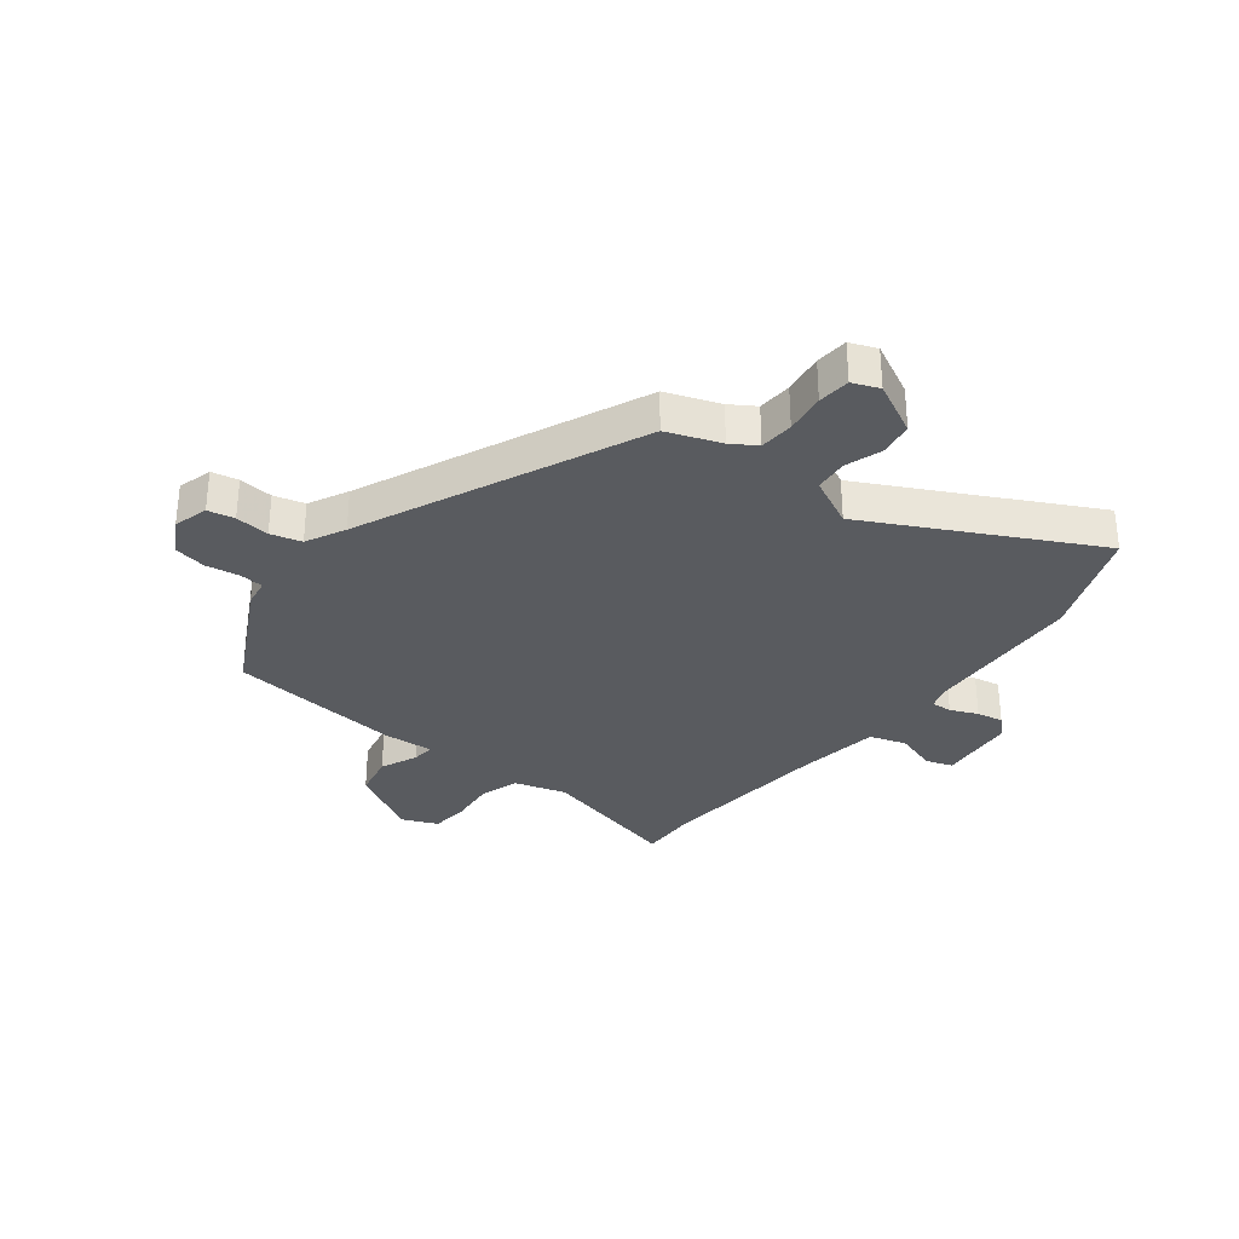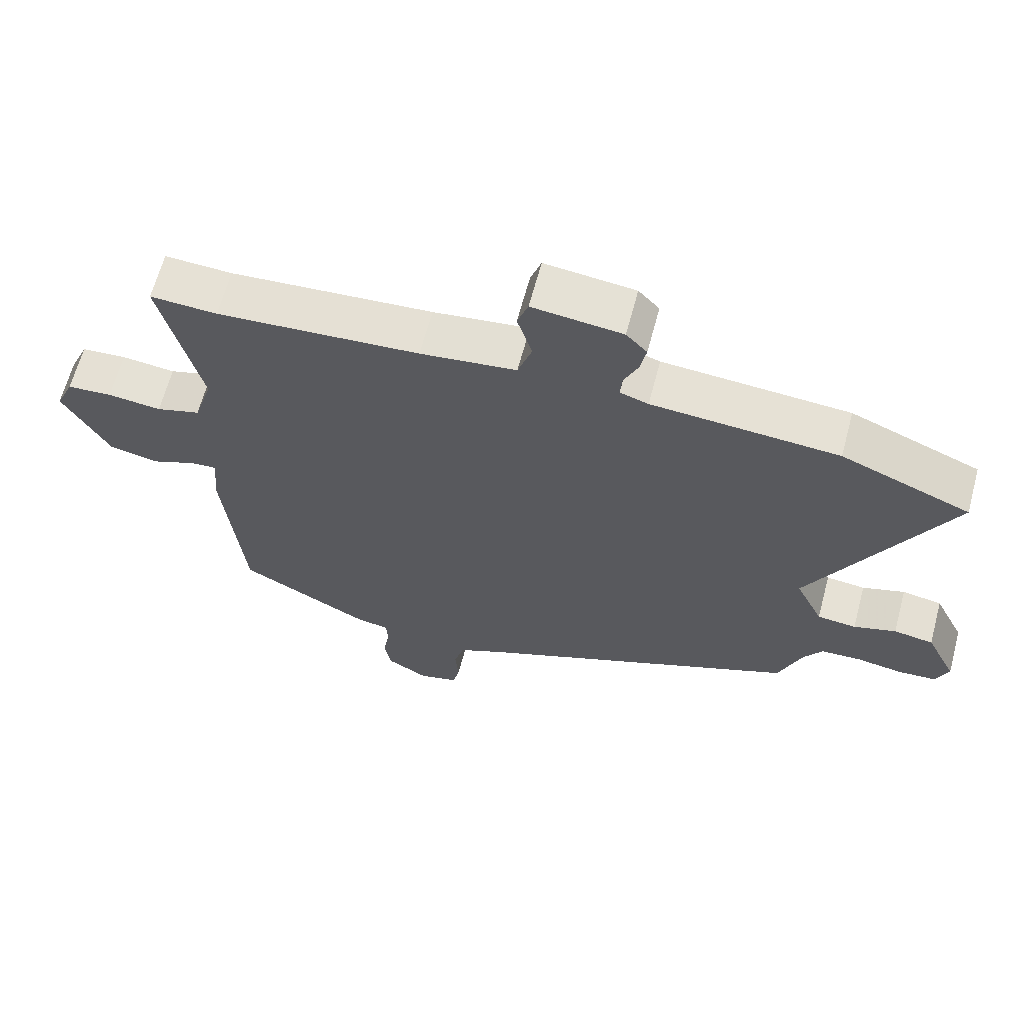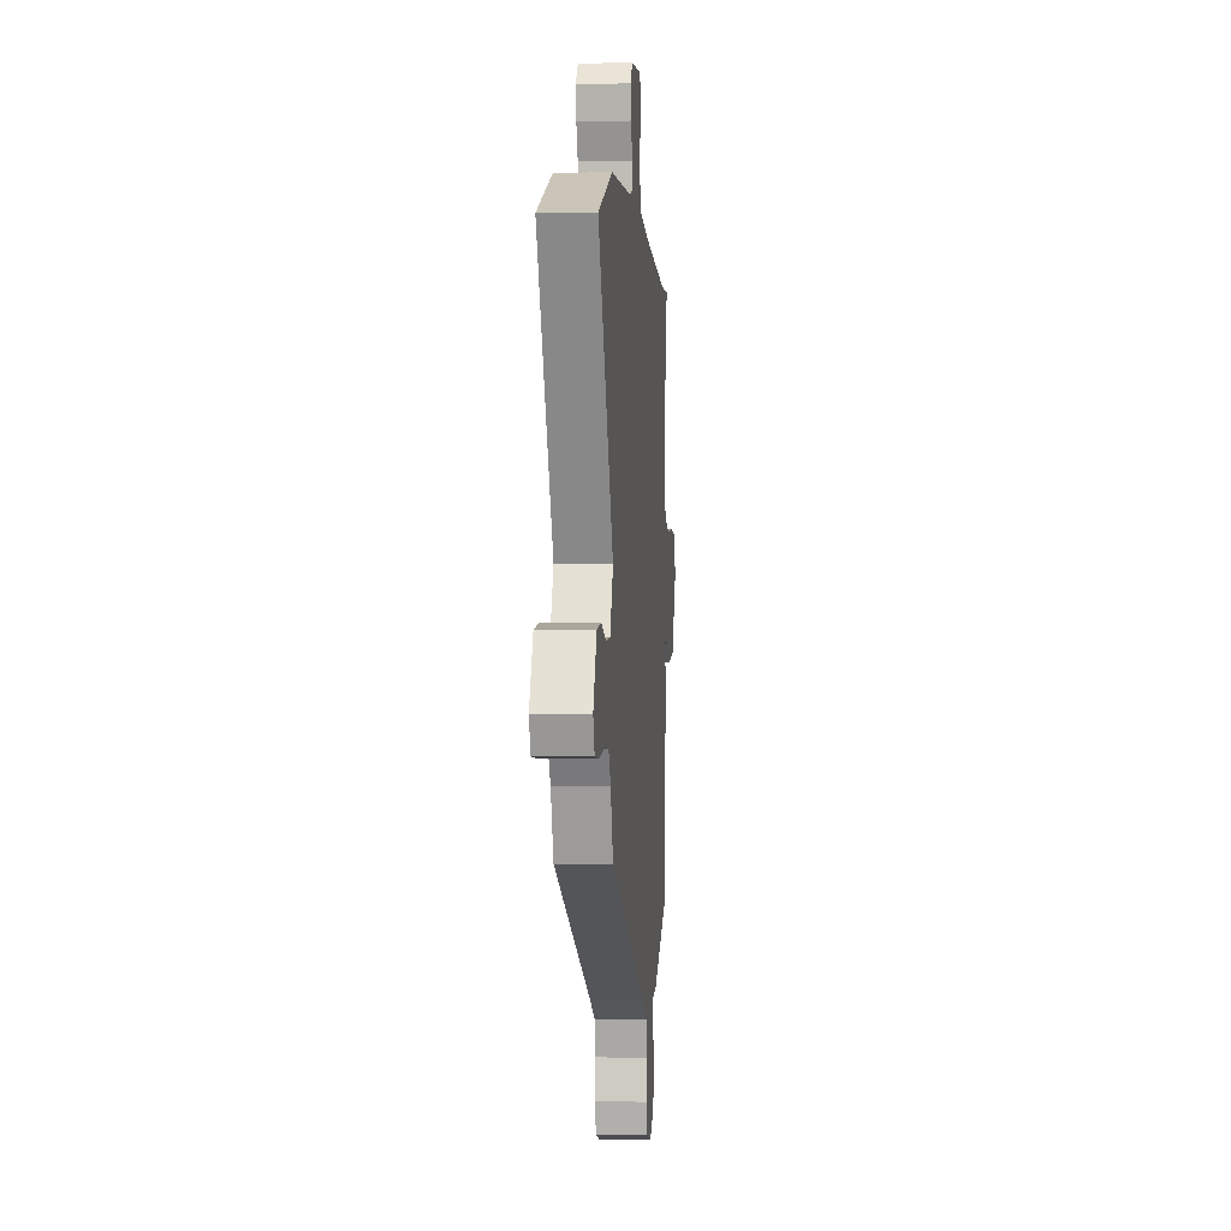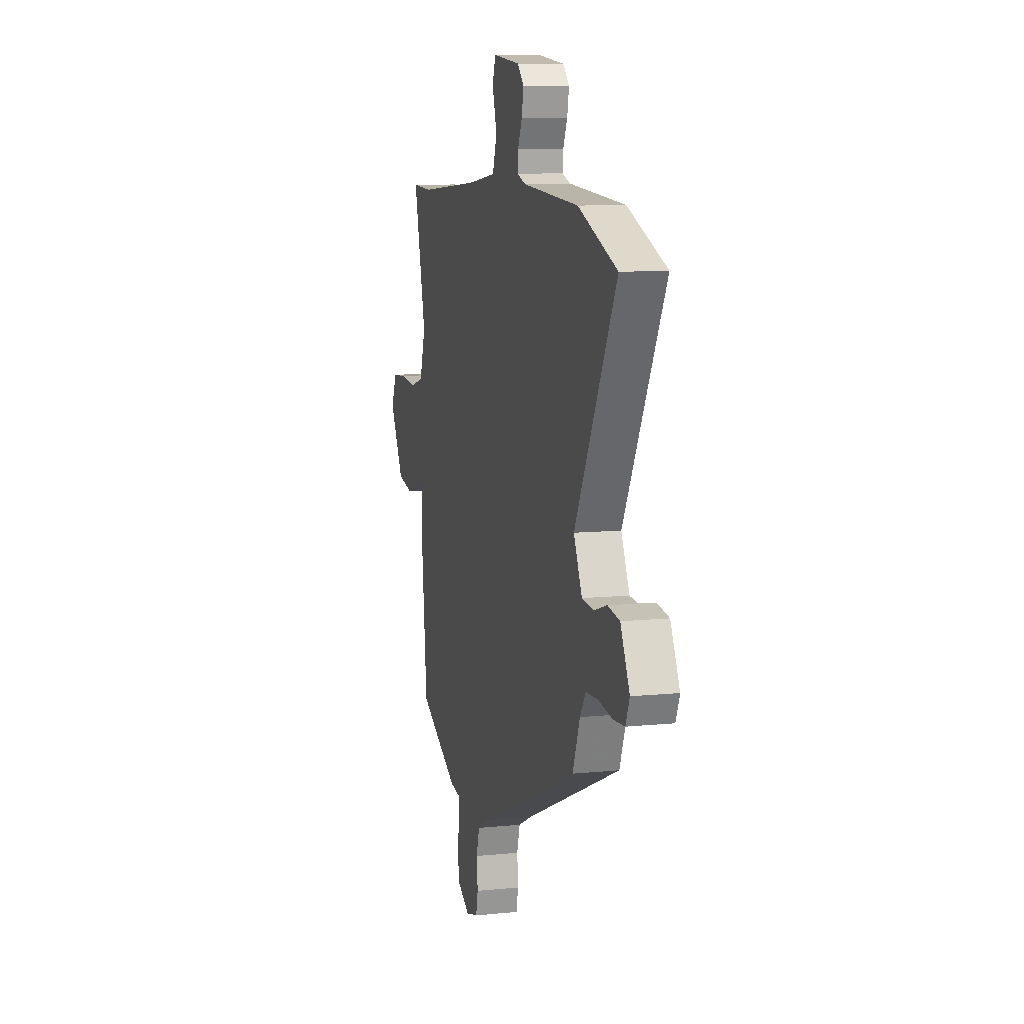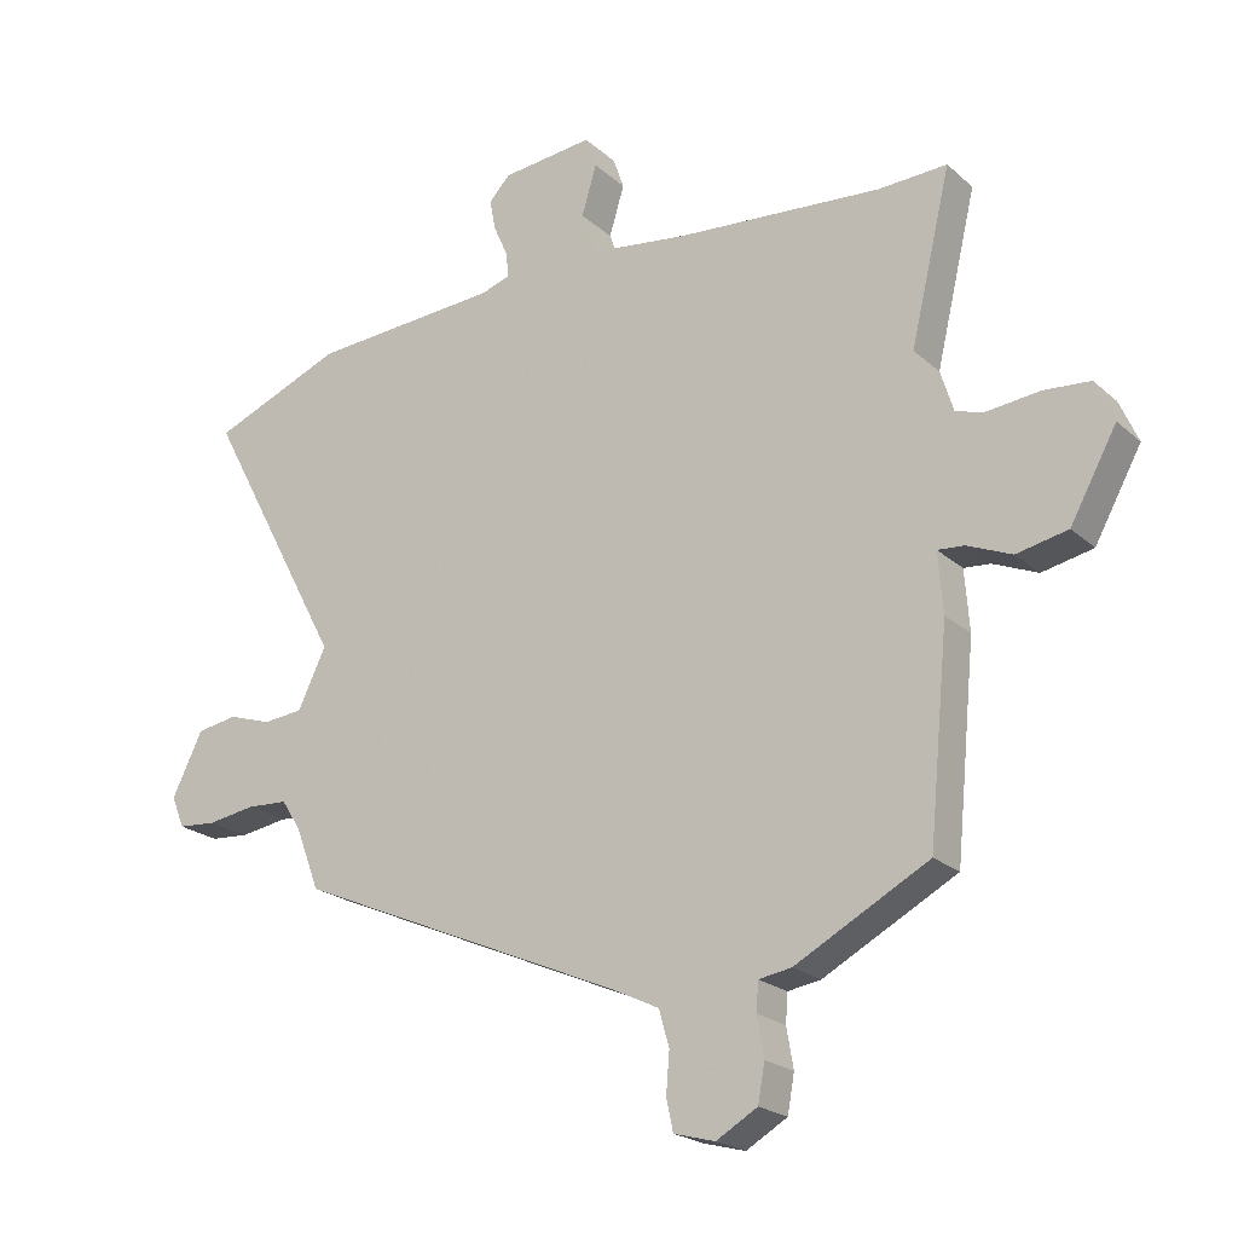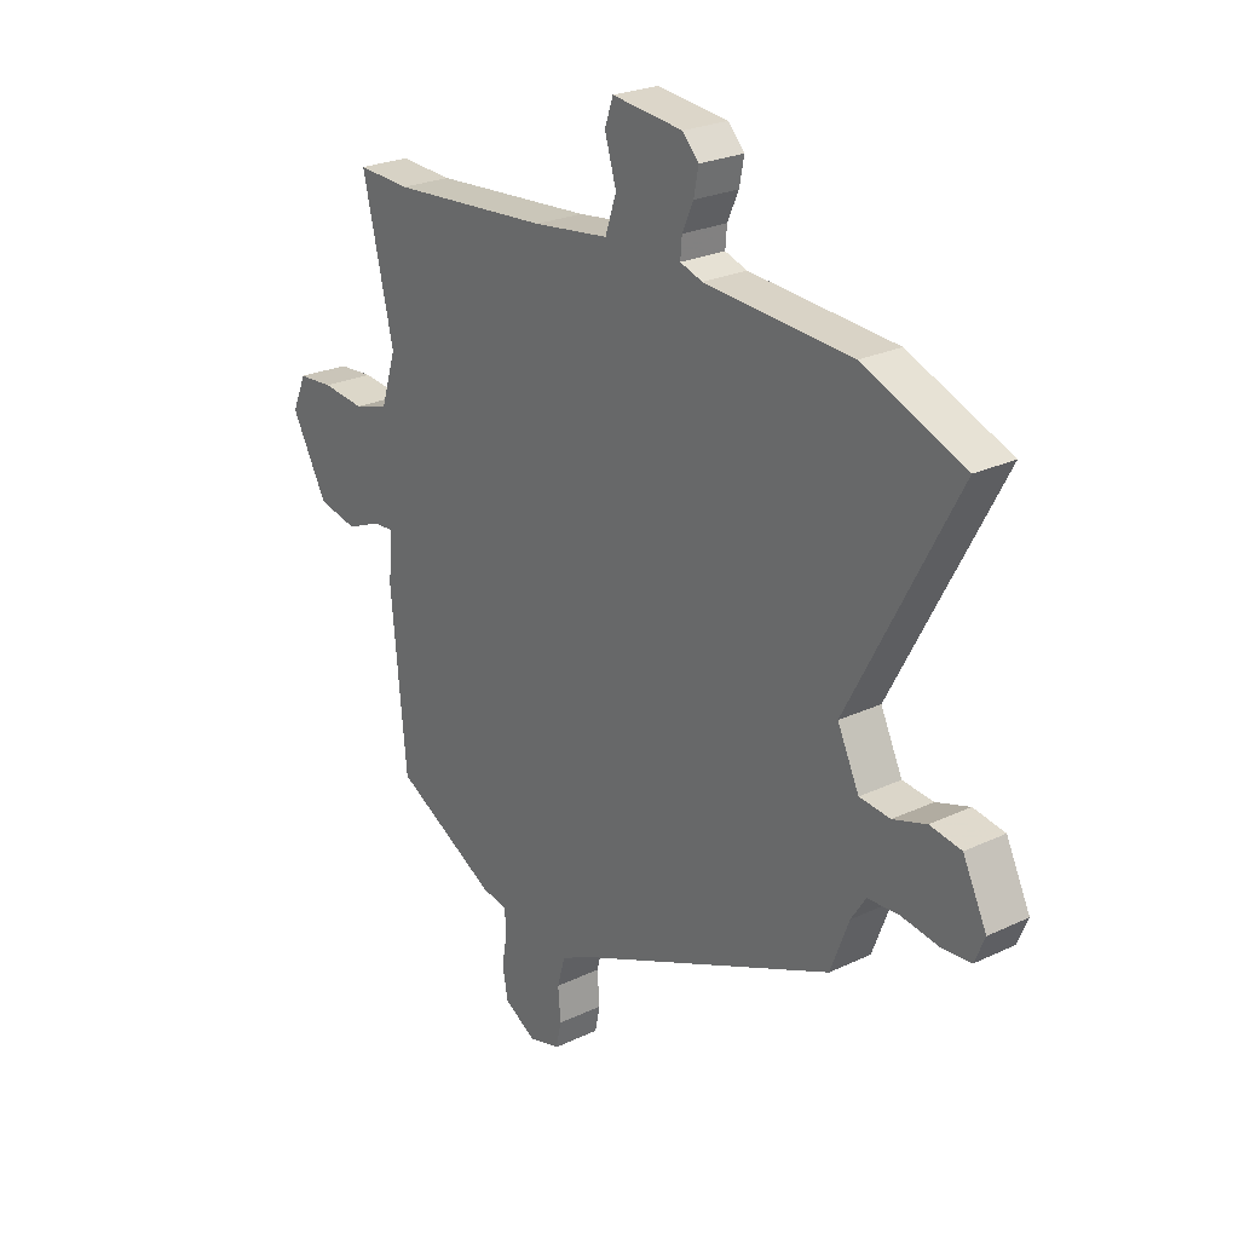
<metadata>
{"format":"obj","ext":"obj","renderer":"f3d","projection":"perspective","resolution":1024,"background":"white","views":[{"elev":-32.1,"azim":-128.7,"up":"+Y"},{"elev":64.3,"azim":-165.1,"up":"+Z"},{"elev":-1.5,"azim":-85.4,"up":"+Z"},{"elev":9.5,"azim":-104.9,"up":"+Z"},{"elev":-21.3,"azim":33.5,"up":"+Z"},{"elev":24.6,"azim":-127.8,"up":"+Z"}]}
</metadata>
<code>
v 0.468 0.07 -0.415
v 0.273 0.07 -0.52
v 0.225 0.07 -0.528
v 0.222 0.07 -0.57
v 0.232 0.07 -0.628
v 0.222 0.07 -0.683
v 0.162 0.07 -0.718
v 0.102 0.07 -0.702
v 0.092 0.07 -0.656
v 0.097 0.07 -0.597
v 0.082 0.07 -0.544
v 0.014 0.07 -0.511
v -0.47 0.07 -0.303
v -0.505 0.07 -0.211
v -0.533 0.07 -0.168
v -0.592 0.07 -0.165
v -0.662 0.07 -0.176
v -0.718 0.07 -0.172
v -0.737 0.07 -0.126
v -0.692 0.07 -0.034
v -0.633 0.07 -0.024
v -0.57 0.07 -0.044
v -0.512 0.07 -0.038
v -0.471 0.07 0.048
v -0.674 0.07 0.429
v -0.483 0.07 0.507
v -0.206 0.07 0.527
v -0.164 0.07 0.541
v -0.167 0.07 0.577
v -0.188 0.07 0.624
v -0.197 0.07 0.67
v -0.166 0.07 0.703
v -0.032 0.07 0.718
v -0.016 0.07 0.672
v -0.038 0.07 0.599
v -0.017 0.07 0.536
v 0.126 0.07 0.518
v 0.428 0.07 0.496
v 0.528 0.07 0.501
v 0.469 0.07 0.251
v 0.497 0.07 0.161
v 0.563 0.07 0.141
v 0.643 0.07 0.15
v 0.71 0.07 0.145
v 0.737 0.07 0.084
v 0.669 0.07 -0.04
v 0.594 0.07 -0.056
v 0.529 0.07 -0.029
v 0.49 0.07 -0.026
v 0.497 0.07 -0.114
v 0.468 0 -0.415
v 0.273 0 -0.52
v 0.225 0 -0.528
v 0.222 0 -0.57
v 0.232 0 -0.628
v 0.222 0 -0.683
v 0.162 0 -0.718
v 0.102 0 -0.702
v 0.092 0 -0.656
v 0.097 0 -0.597
v 0.082 0 -0.544
v 0.014 0 -0.511
v -0.47 0 -0.303
v -0.505 0 -0.211
v -0.533 0 -0.168
v -0.592 0 -0.165
v -0.662 0 -0.176
v -0.718 0 -0.172
v -0.737 0 -0.126
v -0.692 0 -0.034
v -0.633 0 -0.024
v -0.57 0 -0.044
v -0.512 0 -0.038
v -0.471 0 0.048
v -0.674 0 0.429
v -0.483 0 0.507
v -0.206 0 0.527
v -0.164 0 0.541
v -0.167 0 0.577
v -0.188 0 0.624
v -0.197 0 0.67
v -0.166 0 0.703
v -0.032 0 0.718
v -0.016 0 0.672
v -0.038 0 0.599
v -0.017 0 0.536
v 0.126 0 0.518
v 0.428 0 0.496
v 0.528 0 0.501
v 0.469 0 0.251
v 0.497 0 0.161
v 0.563 0 0.141
v 0.643 0 0.15
v 0.71 0 0.145
v 0.737 0 0.084
v 0.669 0 -0.04
v 0.594 0 -0.056
v 0.529 0 -0.029
v 0.49 0 -0.026
v 0.497 0 -0.114
f 1 2 3
f 50 1 3
f 49 50 3
f 46 47 48
f 45 46 48
f 44 45 48
f 43 44 48
f 42 43 48
f 41 42 48 49
f 40 41 49 3
f 38 39 40 3
f 33 34 35
f 32 33 35
f 31 32 35
f 30 31 35
f 29 30 35
f 28 29 35 36
f 27 28 36 37
f 37 38 3
f 27 37 3
f 26 27 3
f 25 26 3
f 24 25 3
f 20 21 22
f 19 20 22
f 18 19 22
f 17 18 22
f 16 17 22
f 15 16 22 23
f 12 13 14
f 24 3 4
f 23 24 4
f 15 23 4
f 14 15 4
f 12 14 4
f 11 12 4
f 7 8 9 10
f 7 10 11
f 6 7 11
f 5 6 11
f 4 5 11
f 53 52 51
f 53 51 100
f 53 100 99
f 98 97 96
f 98 96 95
f 98 95 94
f 98 94 93
f 98 93 92
f 99 98 92 91
f 53 99 91 90
f 53 90 89 88
f 85 84 83
f 85 83 82
f 85 82 81
f 85 81 80
f 85 80 79
f 86 85 79 78
f 87 86 78 77
f 53 88 87
f 53 87 77
f 53 77 76
f 53 76 75
f 53 75 74
f 72 71 70
f 72 70 69
f 72 69 68
f 72 68 67
f 72 67 66
f 73 72 66 65
f 64 63 62
f 54 53 74
f 54 74 73
f 54 73 65
f 54 65 64
f 54 64 62
f 54 62 61
f 60 59 58 57
f 61 60 57
f 61 57 56
f 61 56 55
f 61 55 54
f 1 51 52 2
f 2 52 53 3
f 3 53 54 4
f 4 54 55 5
f 5 55 56 6
f 6 56 57 7
f 7 57 58 8
f 8 58 59 9
f 9 59 60 10
f 10 60 61 11
f 11 61 62 12
f 12 62 63 13
f 13 63 64 14
f 14 64 65 15
f 15 65 66 16
f 16 66 67 17
f 17 67 68 18
f 18 68 69 19
f 19 69 70 20
f 20 70 71 21
f 21 71 72 22
f 22 72 73 23
f 23 73 74 24
f 24 74 75 25
f 25 75 76 26
f 26 76 77 27
f 27 77 78 28
f 28 78 79 29
f 29 79 80 30
f 30 80 81 31
f 31 81 82 32
f 32 82 83 33
f 33 83 84 34
f 34 84 85 35
f 35 85 86 36
f 36 86 87 37
f 37 87 88 38
f 38 88 89 39
f 39 89 90 40
f 40 90 91 41
f 41 91 92 42
f 42 92 93 43
f 43 93 94 44
f 44 94 95 45
f 45 95 96 46
f 46 96 97 47
f 47 97 98 48
f 48 98 99 49
f 49 99 100 50
f 50 100 51 1

</code>
